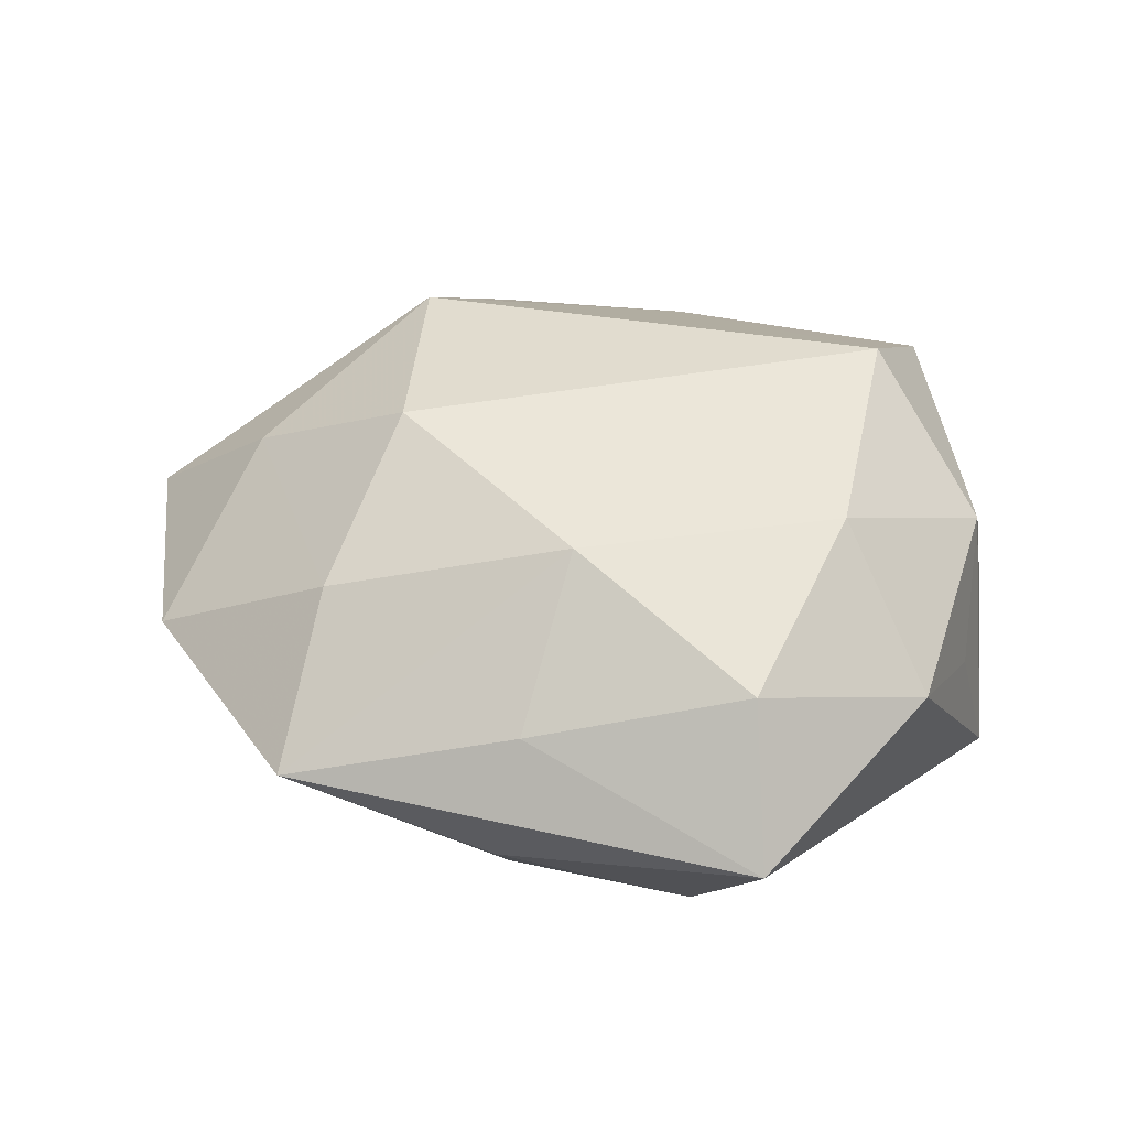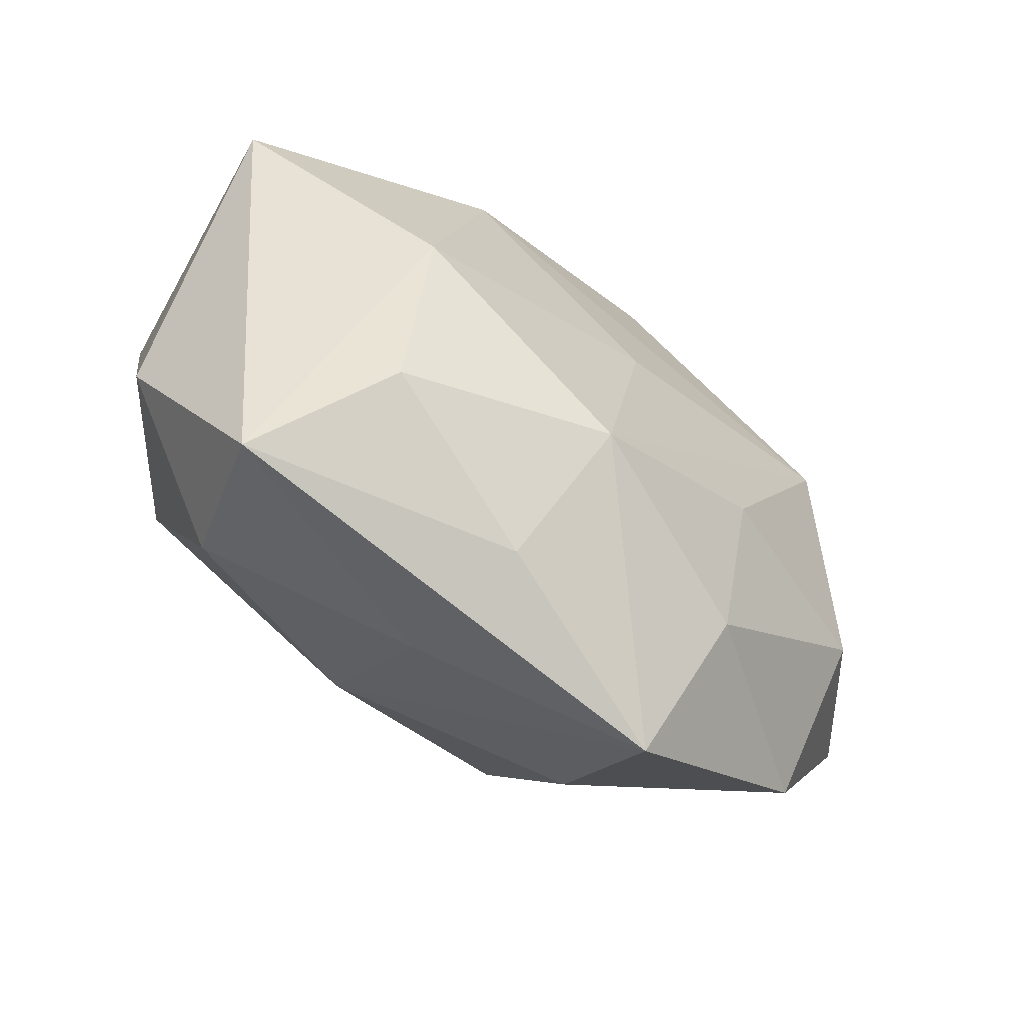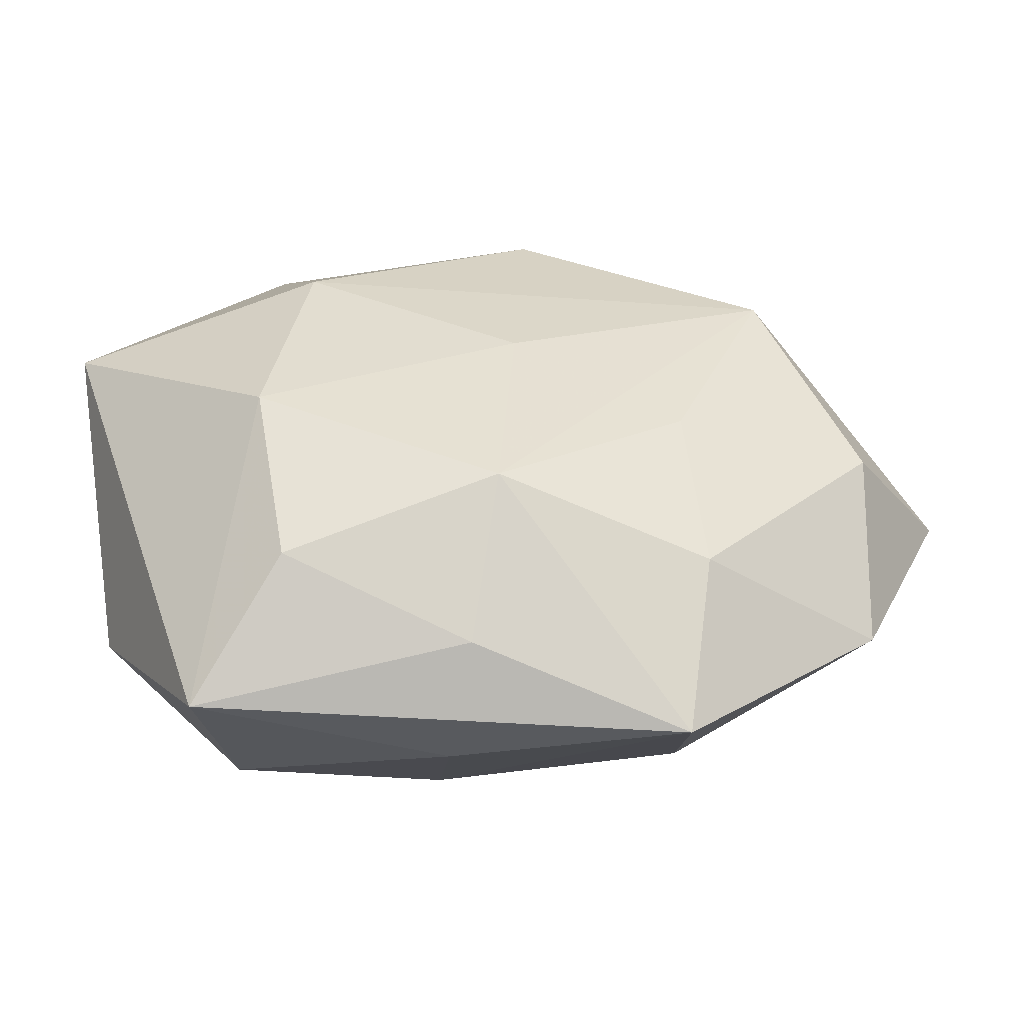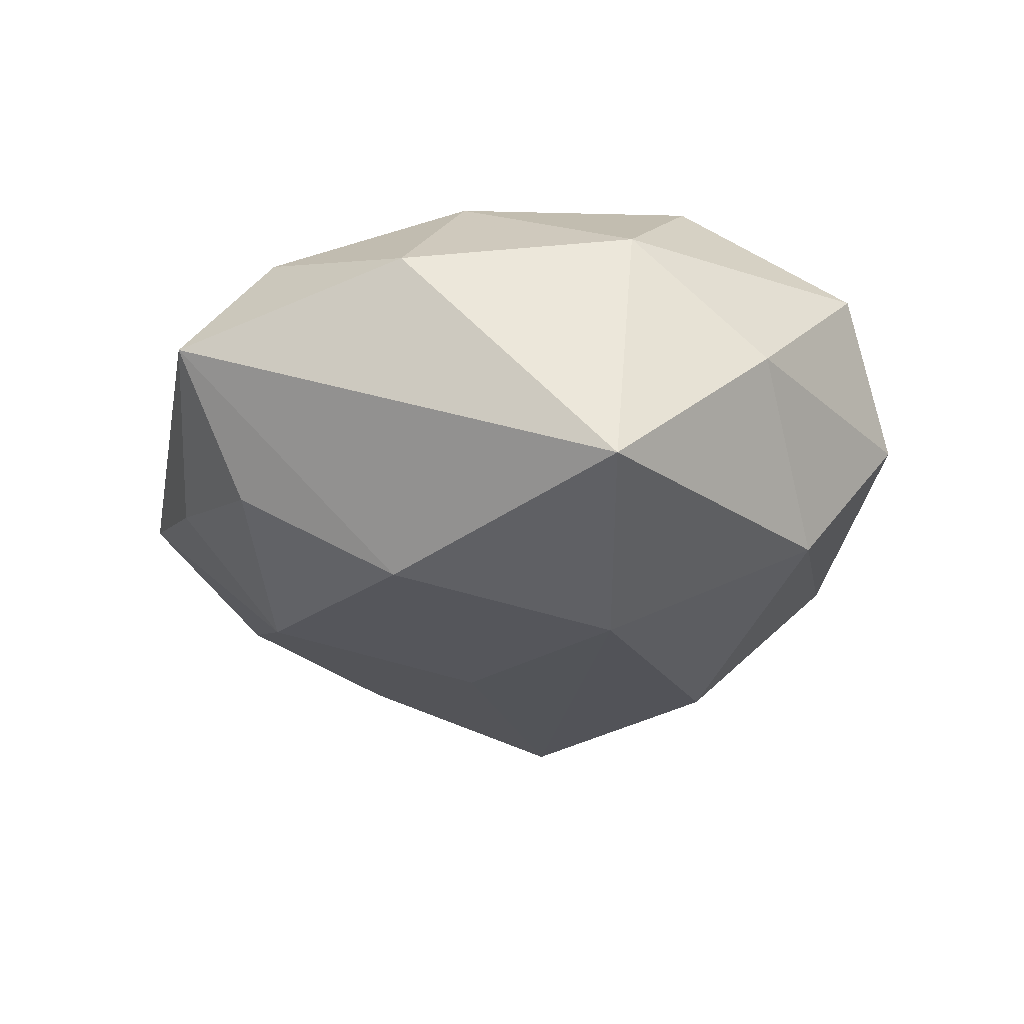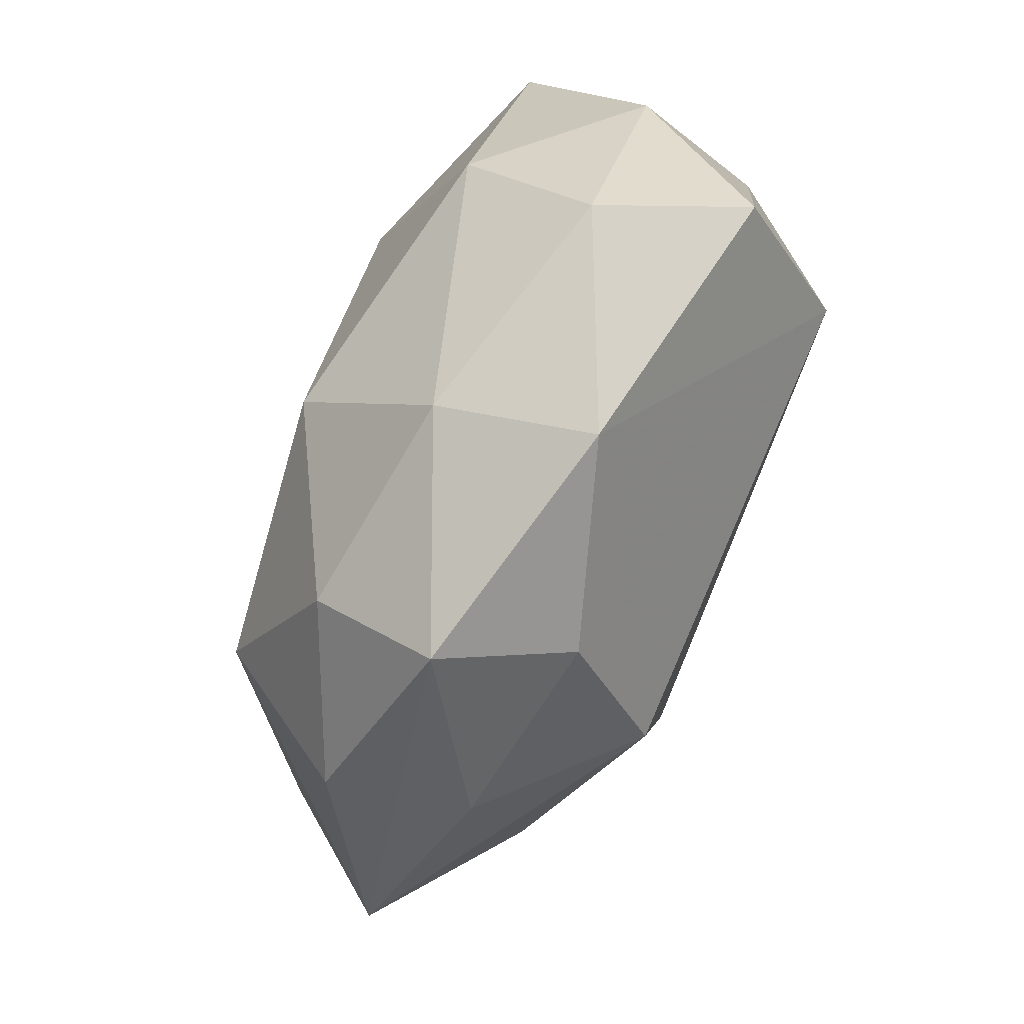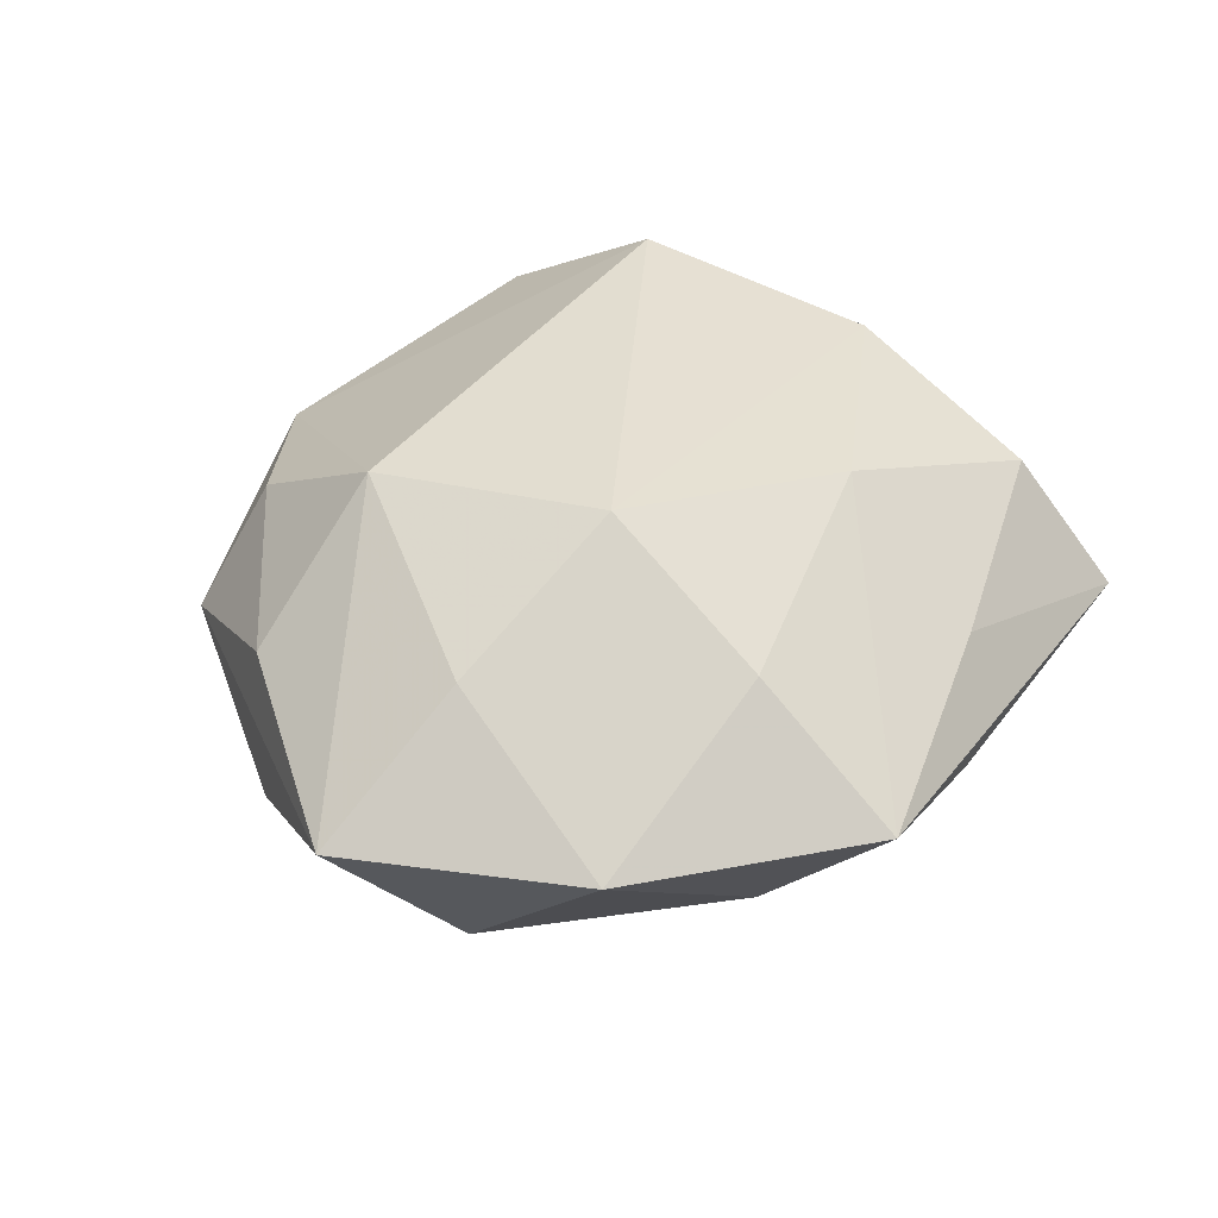
<metadata>
{"format":"obj","ext":"obj","renderer":"f3d","projection":"perspective","resolution":1024,"background":"white","views":[{"elev":38.4,"azim":15.6,"up":"+Z"},{"elev":-74.0,"azim":143.1,"up":"+Y"},{"elev":-62.5,"azim":178.7,"up":"+Y"},{"elev":-26.3,"azim":79.9,"up":"+Z"},{"elev":79.8,"azim":-68.7,"up":"+Y"},{"elev":36.5,"azim":-57.5,"up":"+Z"}]}
</metadata>
<code>
v -0.01162 -0.01452 0.007422
v 0.02079 0.01039 -0.0008446
v -0.002775 0.01193 -0.01234
v -0.01977 -0.002502 0.007334
v -0.0007906 0.0224 0.004011
v 0.00157 -0.01225 0.01107
v -0.002204 -0.002637 -0.01226
v -0.001417 -0.01489 -0.0101
v 0.0124 0.0149 -0.008468
v 0.02047 -0.0104 0.003677
v 0.02297 0.001112 -0.008801
v 0.02169 -0.001934 -0.0005949
v -0.02247 -0.01252 0.0009736
v -0.0117 -0.02251 0.0008736
v -0.02234 -0.004519 -0.006099
v -0.01648 0.004519 -0.01163
v 0.0008818 -0.01996 0.004322
v 0.009778 -0.018 -0.00679
v -0.02765 0.0004339 0.0008393
v 0.01477 -0.006004 0.01118
v 0.01084 0.02093 -0.000781
v -0.01308 0.01481 -0.007076
v 0.009607 0.003586 -0.01323
v 0.02102 0.002717 0.006094
v -0.01275 -0.01555 -0.005595
v -0.001964 0.02009 -0.004641
v -0.02166 0.008769 -0.003619
v 0.01164 -0.009318 -0.01166
v 0.01435 -0.02221 8.145e-05
v -0.01147 -0.007407 -0.009832
v 0.01494 0.01757 0.007141
v -0.01009 -0.005119 0.01271
v 0.01251 -0.01703 0.007391
v 0.01394 0.007699 0.013
v -0.01277 0.007706 0.01194
v -0.0002026 -0.02095 -0.003371
v -0.02015 0.009735 0.004419
v -0.01418 0.01886 1.96e-05
v -0.01076 0.01632 0.006913
f 2 31 24
f 24 31 34
f 11 10 29
f 11 9 2
f 23 9 11
f 2 24 11
f 20 24 34
f 10 24 20
f 34 32 20
f 20 32 6
f 34 31 5
f 23 11 28
f 28 11 29
f 12 24 10
f 10 11 12
f 12 11 24
f 17 14 29
f 6 14 17
f 25 14 13
f 8 14 25
f 29 14 36
f 36 14 8
f 1 14 6
f 6 32 1
f 13 14 1
f 33 20 6
f 33 17 29
f 6 17 33
f 29 10 33
f 10 20 33
f 21 5 31
f 21 31 2
f 2 9 21
f 7 16 23
f 8 16 7
f 23 28 7
f 7 28 8
f 3 9 23
f 23 16 3
f 16 22 3
f 18 28 29
f 8 28 18
f 29 36 18
f 18 36 8
f 30 16 8
f 8 25 30
f 13 1 4
f 4 1 32
f 19 37 38
f 13 4 19
f 39 5 38
f 38 37 39
f 26 3 22
f 26 22 38
f 26 21 9
f 9 3 26
f 38 5 26
f 5 21 26
f 16 30 15
f 15 30 25
f 15 25 13
f 13 19 15
f 15 19 16
f 35 4 32
f 35 39 37
f 37 19 35
f 35 19 4
f 35 32 34
f 34 5 35
f 5 39 35
f 38 22 27
f 27 19 38
f 27 22 16
f 16 19 27

</code>
